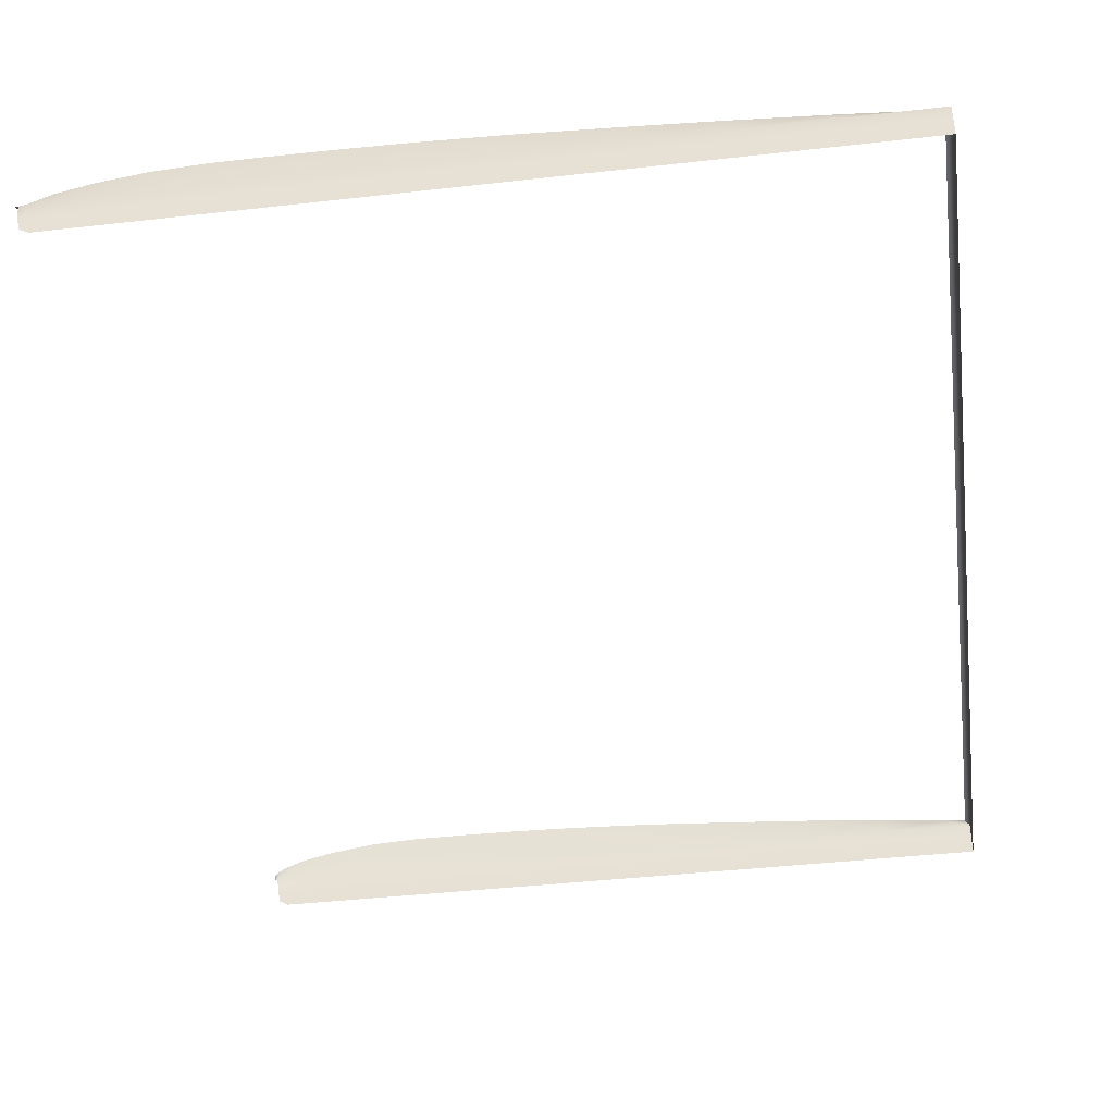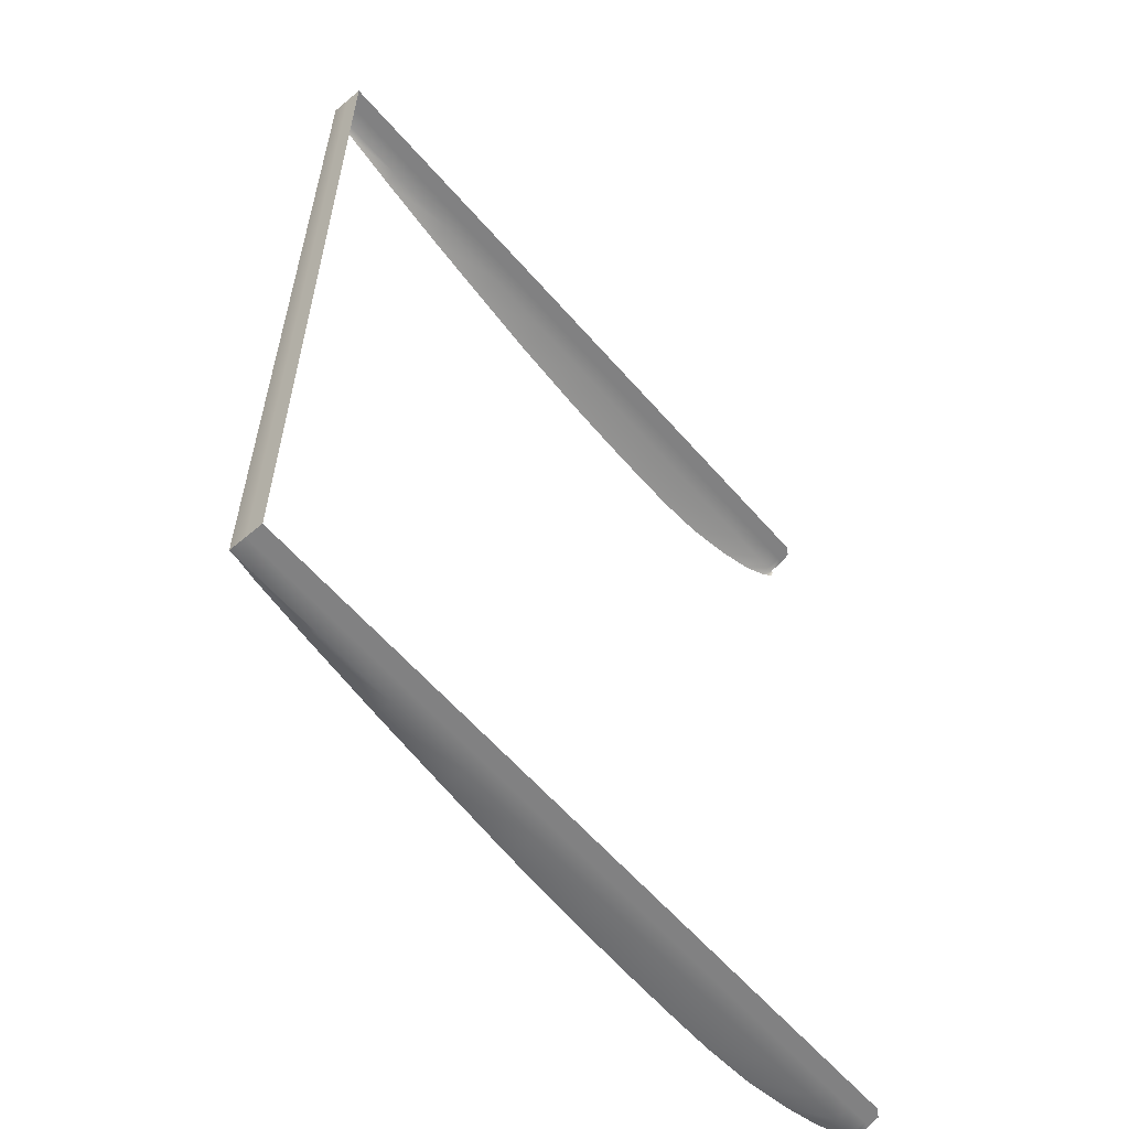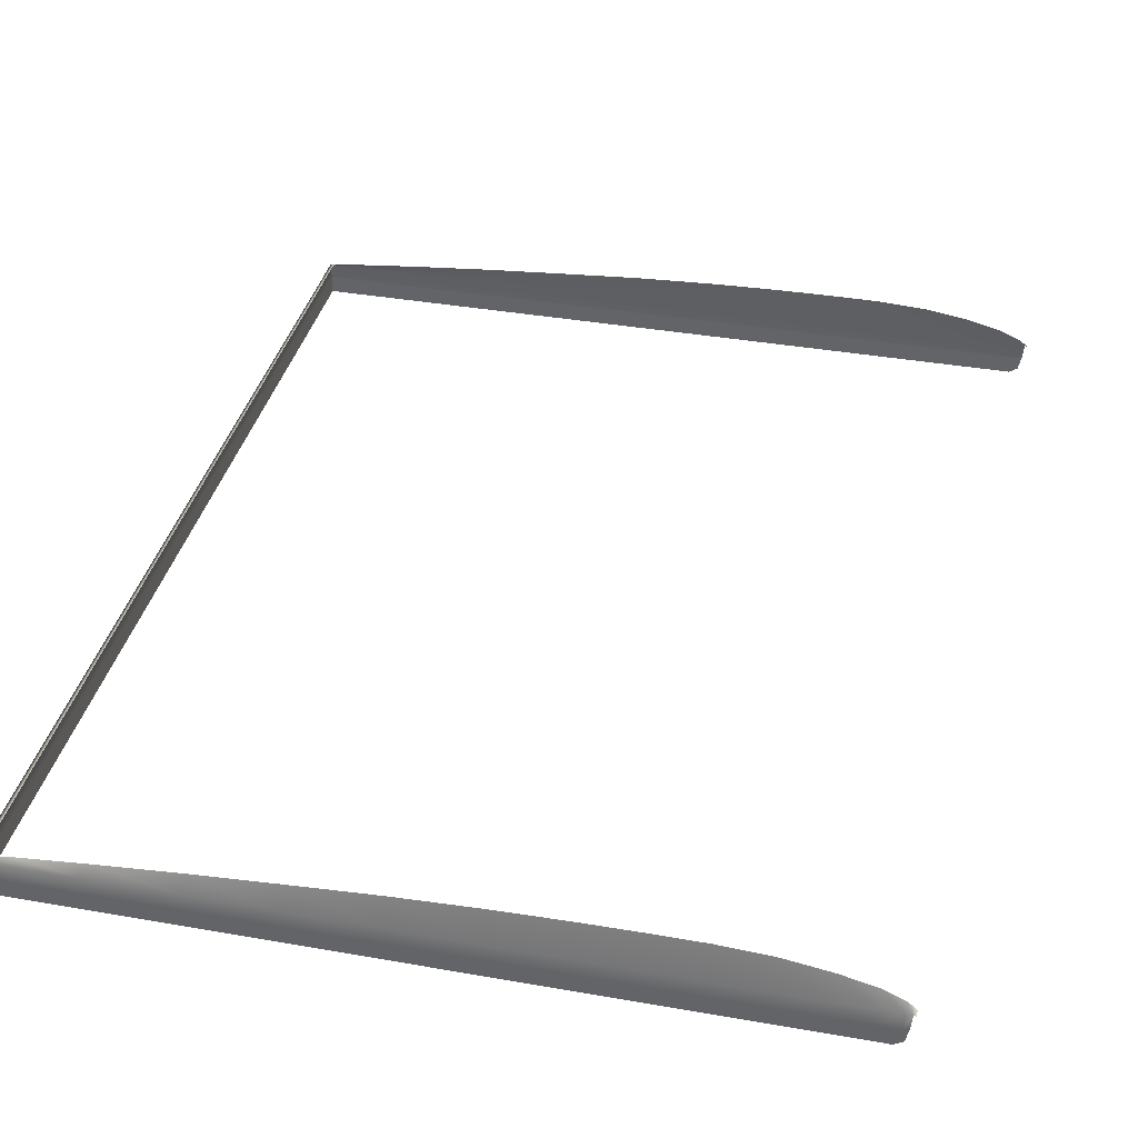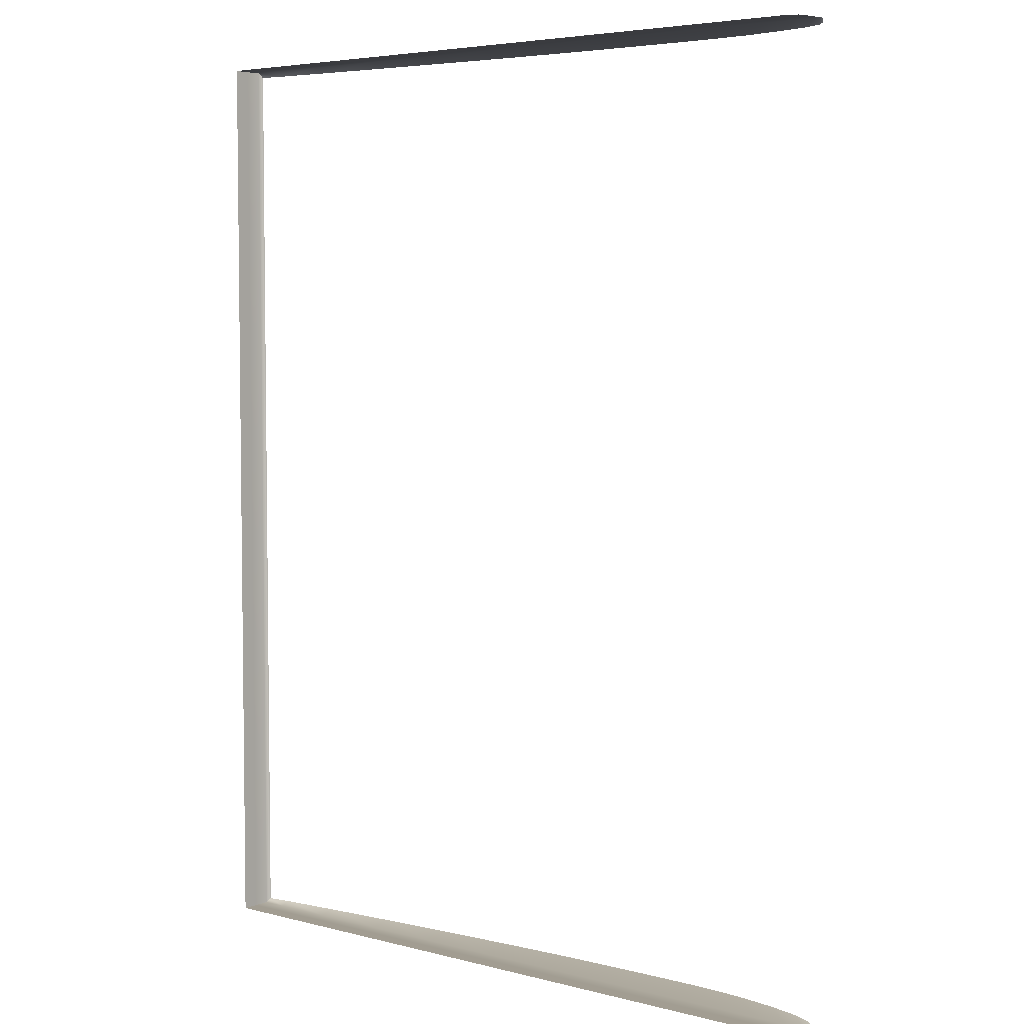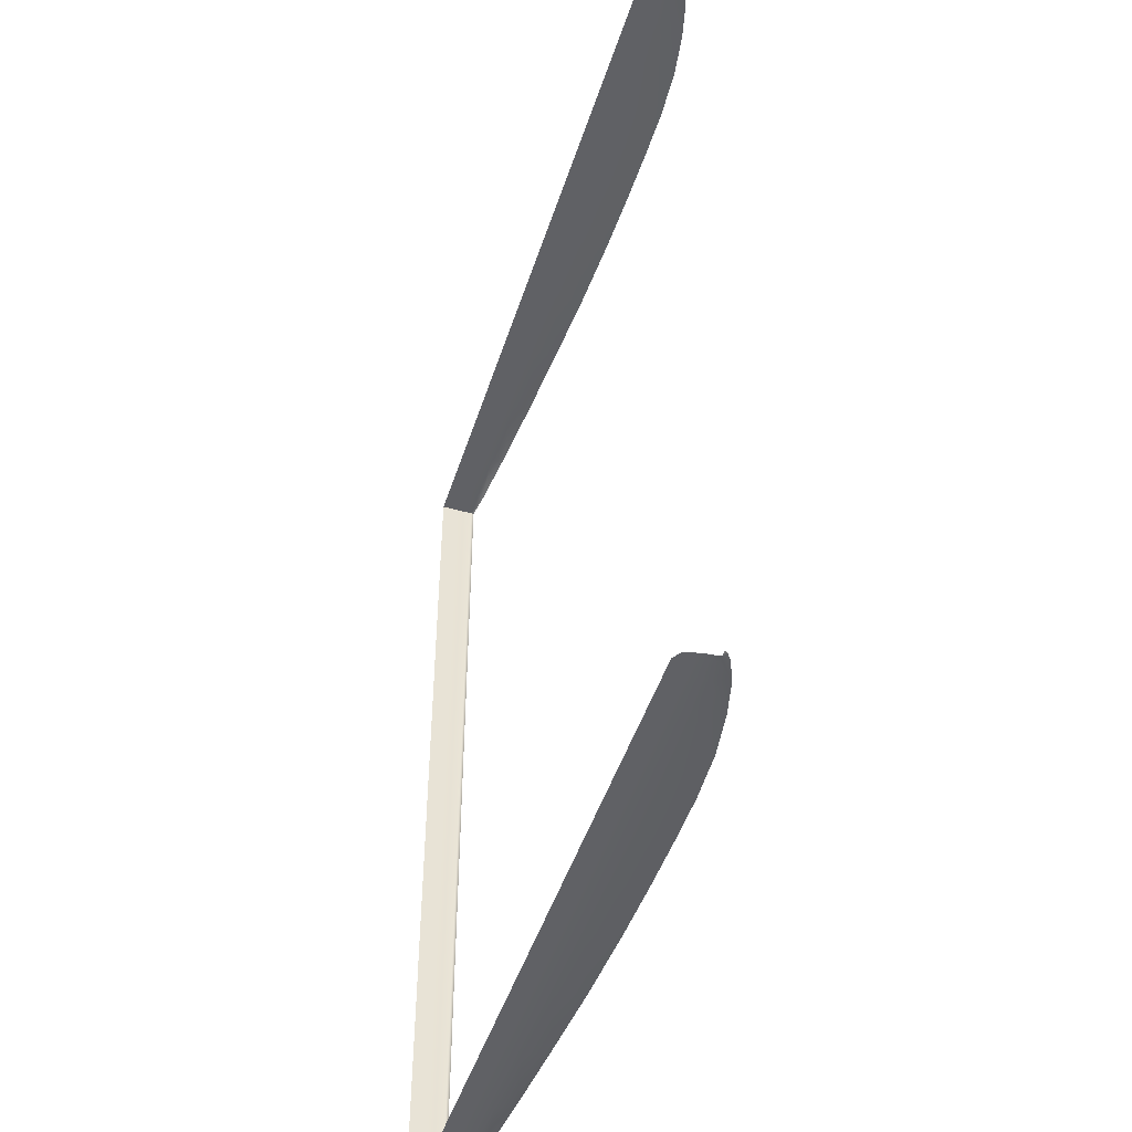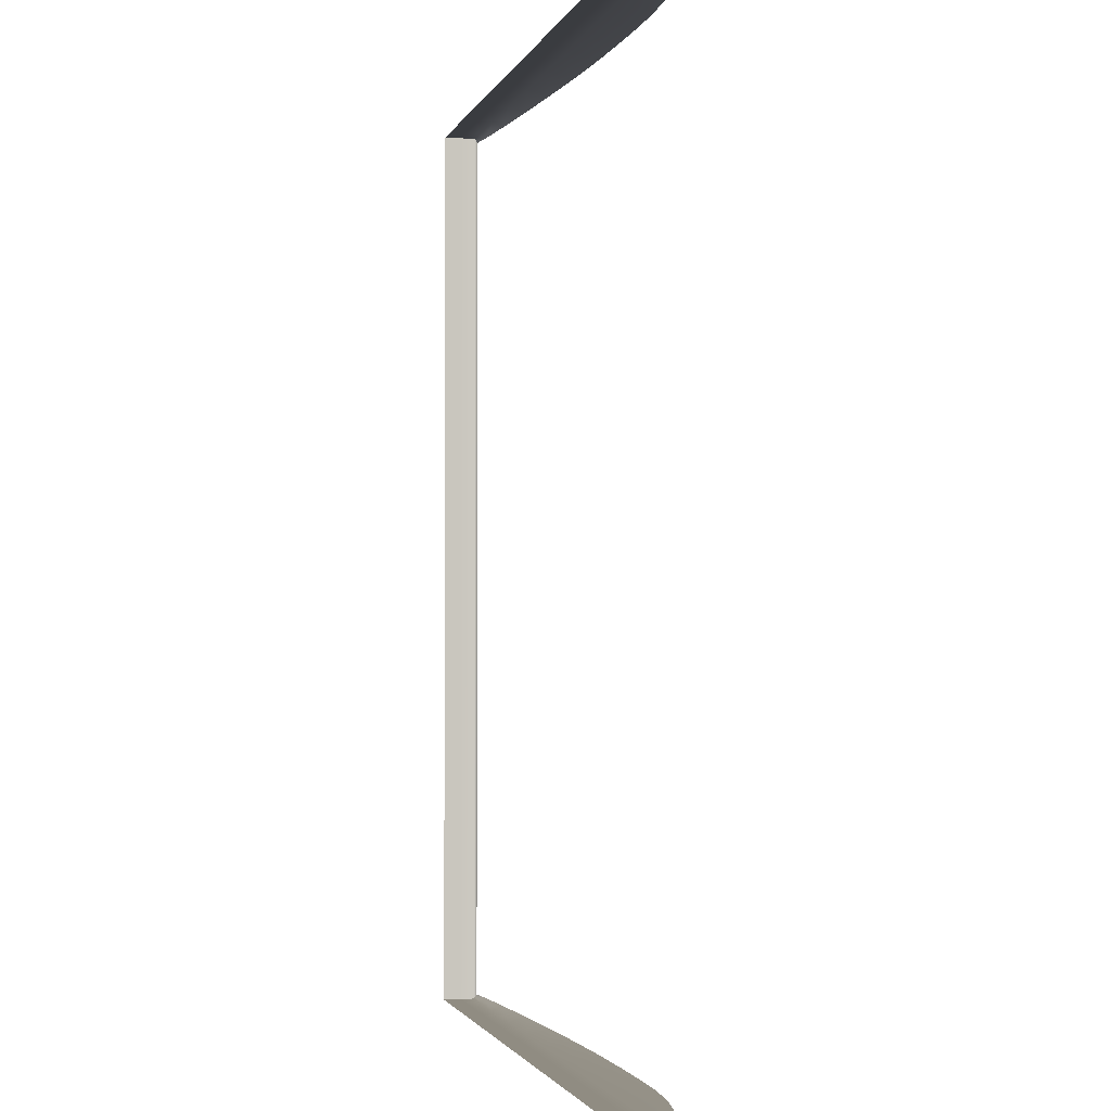
<metadata>
{"format":"obj","ext":"obj","renderer":"f3d","projection":"perspective","resolution":1024,"background":"white","views":[{"elev":-41.6,"azim":7.8,"up":"+Z"},{"elev":-60.5,"azim":130.8,"up":"+Y"},{"elev":36.8,"azim":-167.1,"up":"+Z"},{"elev":4.9,"azim":-140.3,"up":"+Y"},{"elev":-47.4,"azim":-107.5,"up":"+Y"},{"elev":-1.9,"azim":-103.9,"up":"+Y"}]}
</metadata>
<code>
o MeshBook_14_0_GeomSubset_1
v 0.0676 -0.09391 -0.007816
v 0.0676 0.09391 -0.007816
v 0.0676 0.09391 -0.008242
v 0.0676 -0.09391 -0.008242
v -0.07726 0.09391 -0.006818
v -0.07563 0.09391 -0.007816
v -0.07642 0.09391 -0.008242
v -0.07791 0.09391 -0.007288
v -0.07563 -0.09391 -0.007816
v -0.07726 -0.09391 -0.006818
v -0.07642 -0.09391 -0.008242
v -0.07791 -0.09391 -0.007288
v -0.07816 -0.09391 -0.001195
v -0.07903 -0.09391 -0.001195
v -0.07903 0.09391 -0.001195
v -0.07816 0.09391 -0.001195
v -0.07877 -0.09391 -0.004242
v -0.07877 0.09391 -0.004242
v -0.07791 0.09391 -0.004007
v -0.07791 -0.09391 -0.004007
v -0.0789 -0.09391 -0.002719
v -0.0789 0.09391 -0.002719
v -0.07805 0.09391 -0.002601
v -0.07805 -0.09391 -0.002601
v -0.07833 -0.09391 -0.005765
v -0.07833 0.09391 -0.005765
v -0.0776 0.09391 -0.005412
v -0.0776 -0.09391 -0.005412
v -0.07701 0.09391 -0.001195
v 0.0676 0.09391 -0.001195
v 0.0676 -0.09391 -0.001195
v -0.07701 -0.09391 -0.001195
v -0.07673 0.09391 -0.004506
v 0.0676 0.09391 -0.004506
v 0.0676 -0.09391 -0.004506
v -0.07673 -0.09391 -0.004506
v -0.07701 -0.09288 0.00047
v -0.07816 -0.09391 -0.001195
v -0.07701 0.09288 0.00047
v -0.07816 0.09391 -0.001195
v 0.06668 -0.09288 -0.000773
v 0.06668 0.09288 -0.000773
v 0.0676 -0.09391 -0.007816
v 0.0676 0.09391 -0.007816
v -0.07563 0.09391 -0.007816
v -0.07726 0.09391 -0.006818
v -0.07726 -0.09391 -0.006818
v -0.07563 -0.09391 -0.007816
v -0.07791 0.09391 -0.004007
v -0.07791 -0.09391 -0.004007
v -0.02655 0.09391 -0.007816
v -0.02729 0.09391 -0.004506
v -0.02747 0.09391 -0.001195
v -0.02773 0.09288 0.005608
v -0.02773 -0.09288 0.005608
v -0.02747 -0.09391 -0.001195
v -0.02729 -0.09391 -0.004506
v -0.02655 -0.09391 -0.007816
v 0.01807 0.09391 -0.007816
v 0.0177 0.09391 -0.004506
v 0.01761 0.09391 -0.001195
v 0.0171 0.09288 0.003589
v 0.0171 -0.09288 0.003589
v 0.01761 -0.09391 -0.001195
v 0.0177 -0.09391 -0.004506
v 0.01807 -0.09391 -0.007816
v -0.01375 0.09391 -0.007816
v -0.01437 0.09391 -0.004506
v -0.01452 0.09391 -0.001195
v -0.01486 0.09288 0.005315
v -0.01486 -0.09288 0.005315
v -0.01452 -0.09391 -0.001195
v -0.01437 -0.09391 -0.004506
v -0.01375 -0.09391 -0.007816
v 0.002159 0.09391 -0.007816
v 0.001668 0.09391 -0.004506
v 0.001547 0.09391 -0.001195
v 0.00112 0.09288 0.004623
v 0.00112 -0.09288 0.004623
v 0.001547 -0.09391 -0.001195
v 0.001668 -0.09391 -0.004506
v 0.002159 -0.09391 -0.007816
v -0.06525 0.09391 -0.007816
v -0.06628 0.09391 -0.004506
v -0.06654 0.09391 -0.001195
v -0.06659 0.09288 0.003799
v -0.06659 -0.09288 0.003799
v -0.06654 -0.09391 -0.001195
v -0.06628 -0.09391 -0.004506
v -0.06525 -0.09391 -0.007816
v -0.05653 0.09391 -0.007816
v -0.05749 0.09391 -0.004506
v -0.05773 0.09391 -0.001195
v -0.05783 0.09288 0.005141
v -0.05783 -0.09288 0.005141
v -0.05773 -0.09391 -0.001195
v -0.05749 -0.09391 -0.004506
v -0.05653 -0.09391 -0.007816
v -0.04698 0.09391 -0.007816
v -0.04787 0.09391 -0.004506
v -0.04809 0.09391 -0.001195
v -0.04824 0.09288 0.005681
v -0.04824 -0.09288 0.005681
v -0.04809 -0.09391 -0.001195
v -0.04787 -0.09391 -0.004506
v -0.04698 -0.09391 -0.007816
v -0.03744 0.09391 -0.007816
v -0.03825 0.09391 -0.004506
v -0.03845 0.09391 -0.001195
v -0.03865 0.09288 0.005713
v -0.03865 -0.09288 0.005713
v -0.03845 -0.09391 -0.001195
v -0.03825 -0.09391 -0.004506
v -0.03744 -0.09391 -0.007816
v 0.03397 0.09391 -0.007816
v 0.03379 0.09391 -0.004506
v 0.03374 0.09391 -0.001195
v 0.0331 0.09288 0.002462
v 0.0331 -0.09288 0.002462
v 0.03374 -0.09391 -0.001195
v 0.03379 -0.09391 -0.004506
v 0.03397 -0.09391 -0.007816
v 0.04989 0.09391 -0.007816
v 0.0498 0.09391 -0.004506
v 0.04978 0.09391 -0.001195
v 0.04907 0.09288 0.001141
v 0.04907 -0.09288 0.001141
v 0.04978 -0.09391 -0.001195
v 0.0498 -0.09391 -0.004506
v 0.04989 -0.09391 -0.007816
v -0.07802 -0.09301 -0.000258
v -0.07802 0.09301 -0.000258
v -0.07842 -0.09377 -0.000931
v -0.07842 0.09377 -0.000931
v -0.07877 -0.09377 -0.000931
v -0.07877 0.09377 -0.000931
v -0.0718 0.09391 -0.007816
v -0.07287 0.09391 -0.004506
v -0.07314 0.09391 -0.001195
v -0.07316 0.09288 0.002182
v -0.07316 -0.09288 0.002182
v -0.07314 -0.09391 -0.001195
v -0.07287 -0.09391 -0.004506
v -0.0718 -0.09391 -0.007816
v -0.07863 -0.09308 -0.000869
v -0.07863 -0.09391 -0.001195
v -0.07863 0.09308 -0.000869
v -0.07863 0.09391 -0.001195
v 0.06247 0.09391 -0.007816
v 0.06245 0.09391 -0.004506
v 0.06244 0.09391 -0.001195
v 0.06169 0.09288 -6.2e-05
v 0.06169 -0.09288 -6.2e-05
v 0.06244 -0.09391 -0.001195
v 0.06245 -0.09391 -0.004506
v 0.06247 -0.09391 -0.007816
f 43 44 34 35
f 45 46 49 33
f 50 47 48 36
f 155 156 43 35
f 34 44 149 150
f 33 49 40 29
f 30 34 150 151
f 35 34 30 31
f 154 155 35 31
f 38 50 36 32
f 38 32 37 131
f 39 29 40 132
f 154 31 41 153
f 31 30 42 41
f 30 151 152 42
f 52 51 107 108
f 53 52 108 109
f 54 53 109 110
f 112 56 55 111
f 112 113 57 56
f 113 114 58 57
f 60 59 75 76
f 61 60 76 77
f 62 61 77 78
f 80 64 63 79
f 80 81 65 64
f 81 82 66 65
f 67 51 52 68
f 68 52 53 69
f 70 69 53 54
f 56 72 71 55
f 56 57 73 72
f 57 58 74 73
f 75 67 68 76
f 76 68 69 77
f 78 77 69 70
f 72 80 79 71
f 72 73 81 80
f 73 74 82 81
f 84 83 137 138
f 85 84 138 139
f 86 85 139 140
f 142 88 87 141
f 142 143 89 88
f 143 144 90 89
f 91 83 84 92
f 92 84 85 93
f 94 93 85 86
f 88 96 95 87
f 88 89 97 96
f 89 90 98 97
f 99 91 92 100
f 100 92 93 101
f 102 101 93 94
f 96 104 103 95
f 96 97 105 104
f 97 98 106 105
f 107 99 100 108
f 108 100 101 109
f 110 109 101 102
f 104 112 111 103
f 104 105 113 112
f 105 106 114 113
f 115 59 60 116
f 116 60 61 117
f 118 117 61 62
f 64 120 119 63
f 64 65 121 120
f 65 66 122 121
f 123 115 116 124
f 124 116 117 125
f 126 125 117 118
f 120 128 127 119
f 120 121 129 128
f 121 122 130 129
f 137 45 33 138
f 138 33 29 139
f 140 139 29 39
f 32 142 141 37
f 32 36 143 142
f 36 48 144 143
f 38 131 145 146
f 132 40 148 147
f 150 149 123 124
f 151 150 124 125
f 152 151 125 126
f 128 154 153 127
f 128 129 155 154
f 129 130 156 155

</code>
